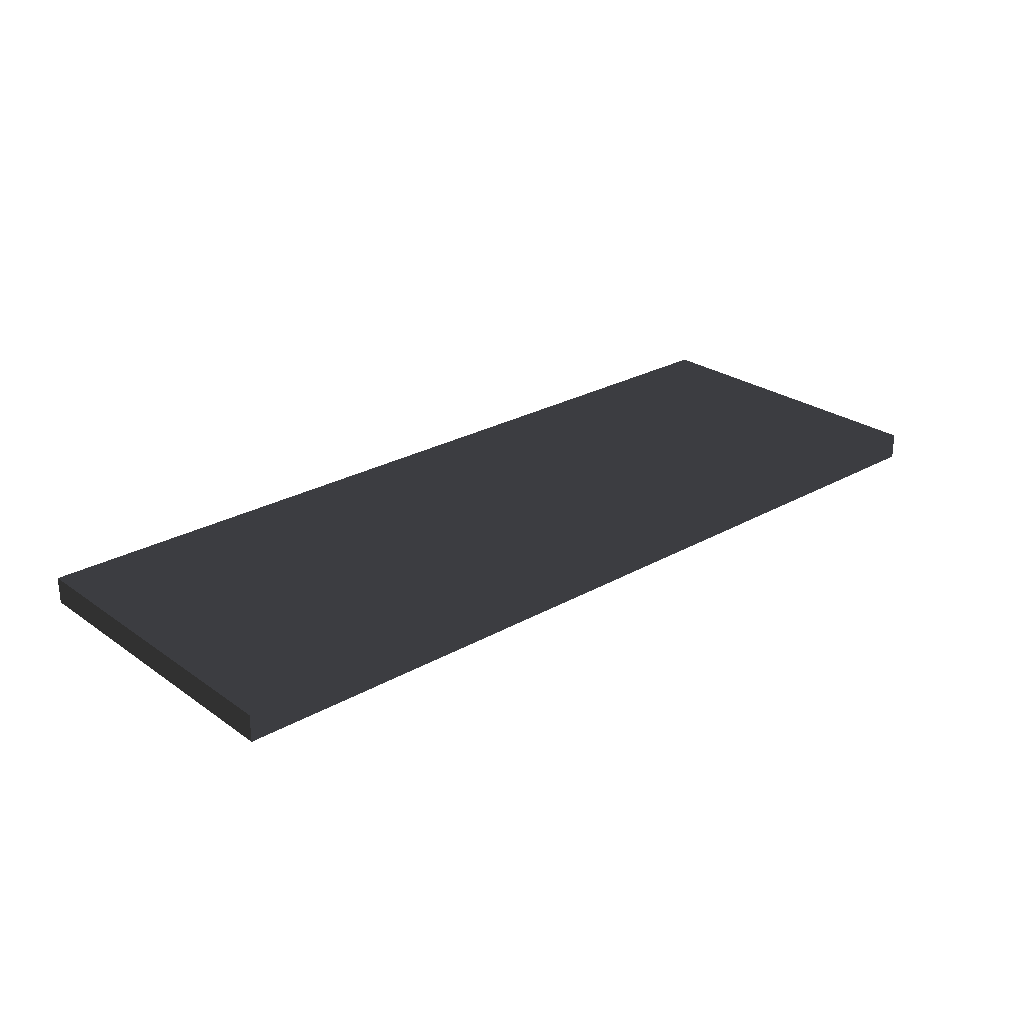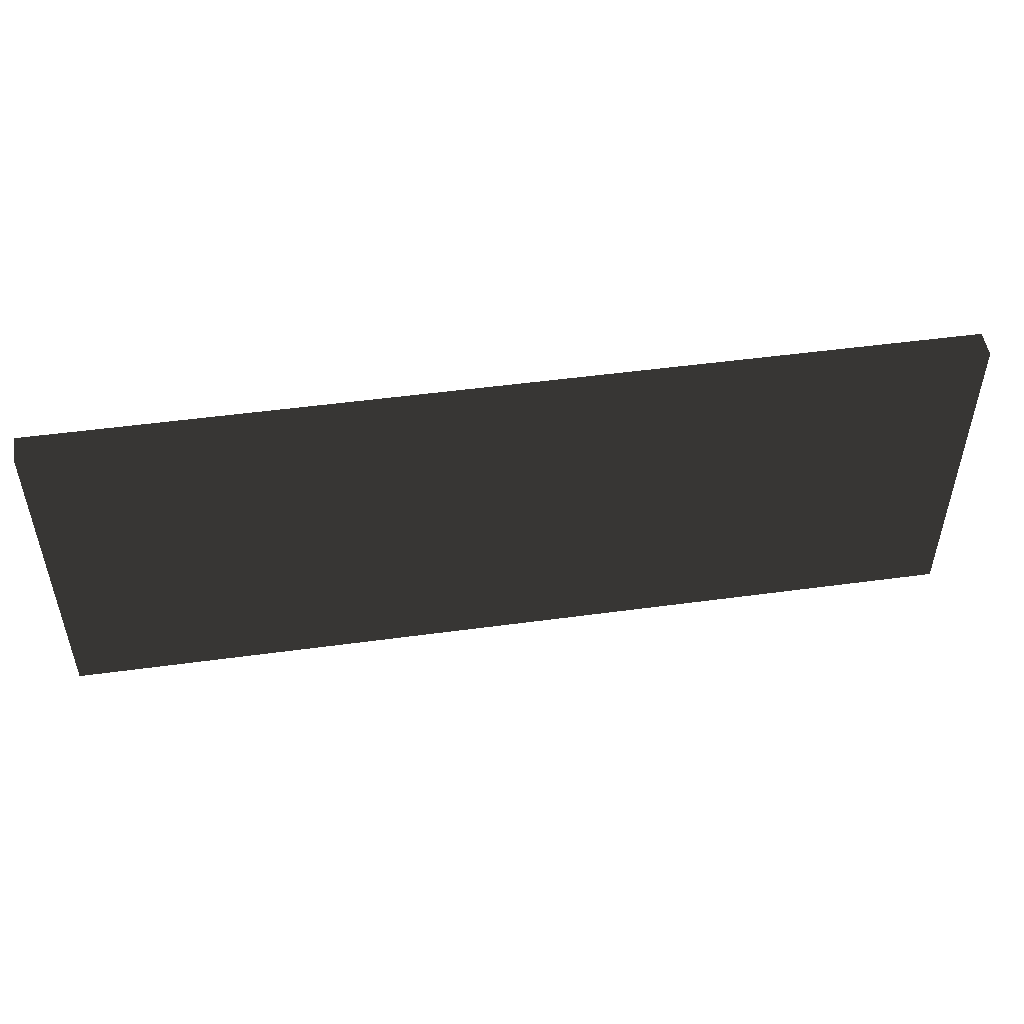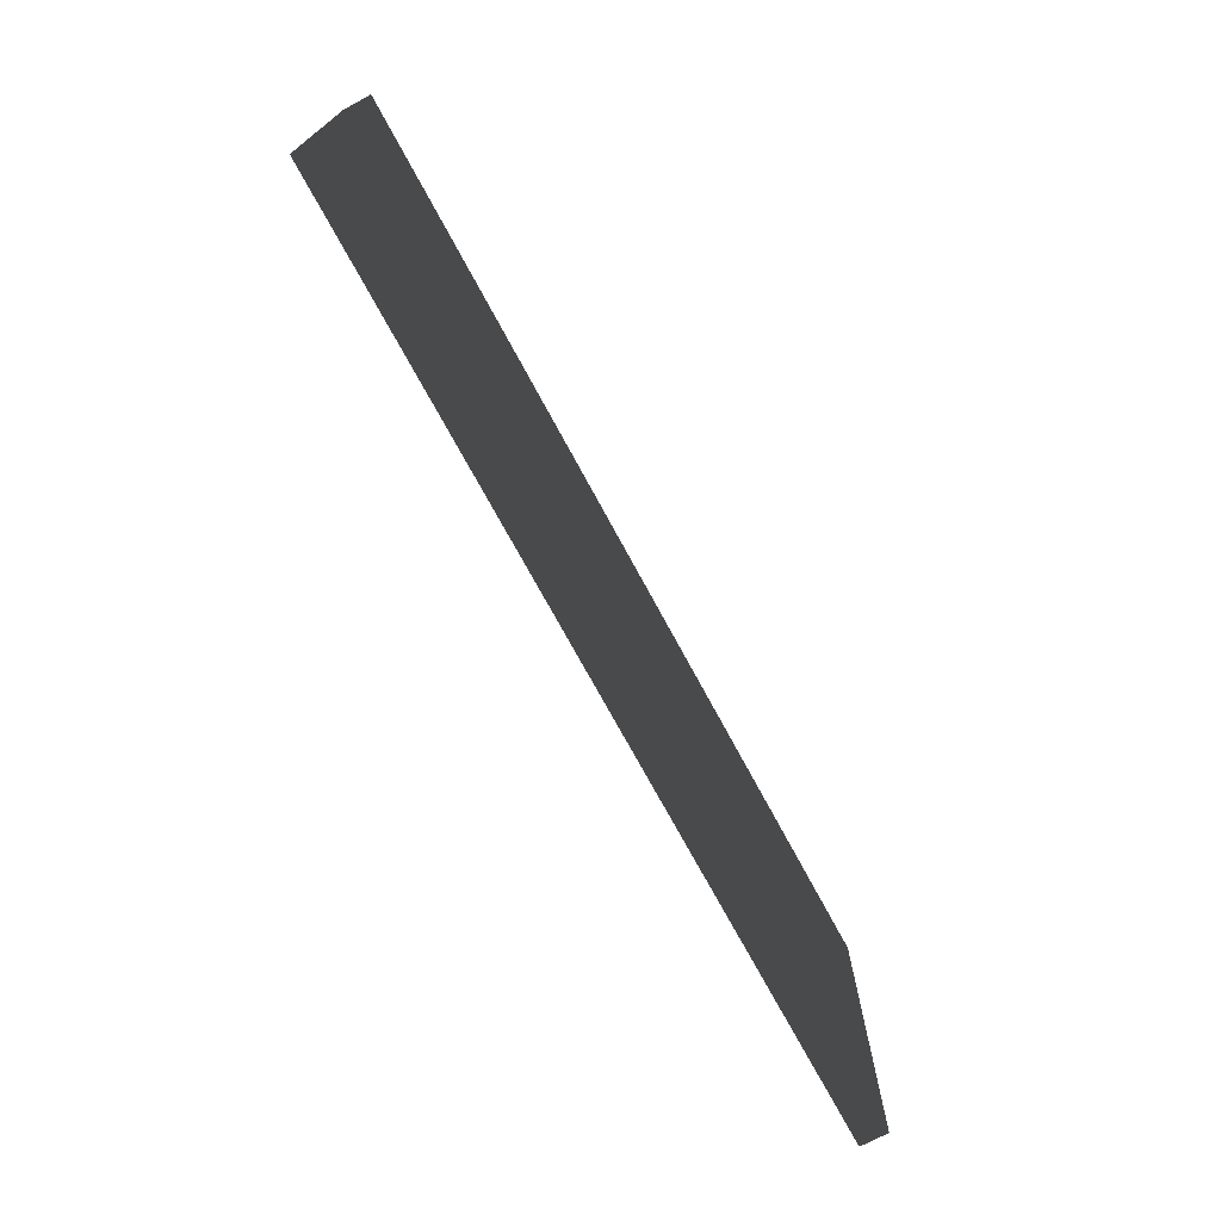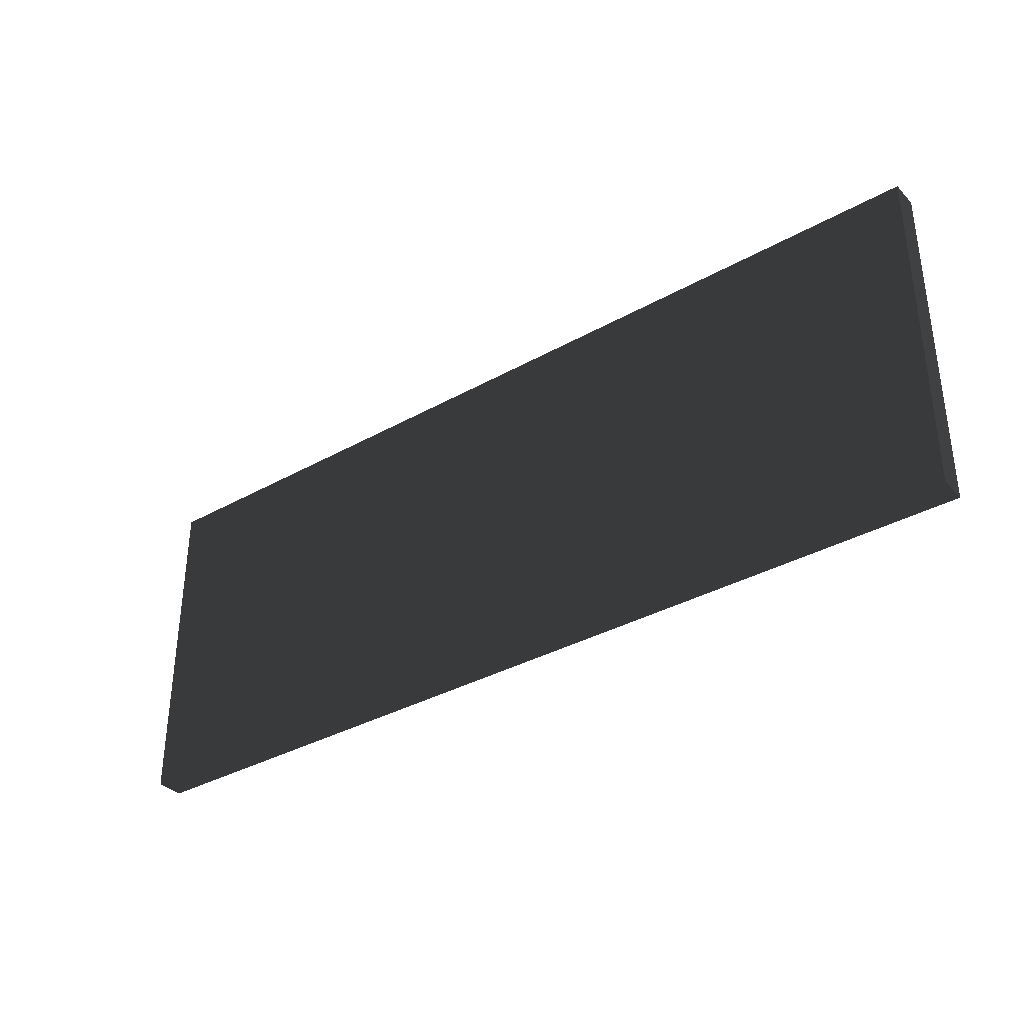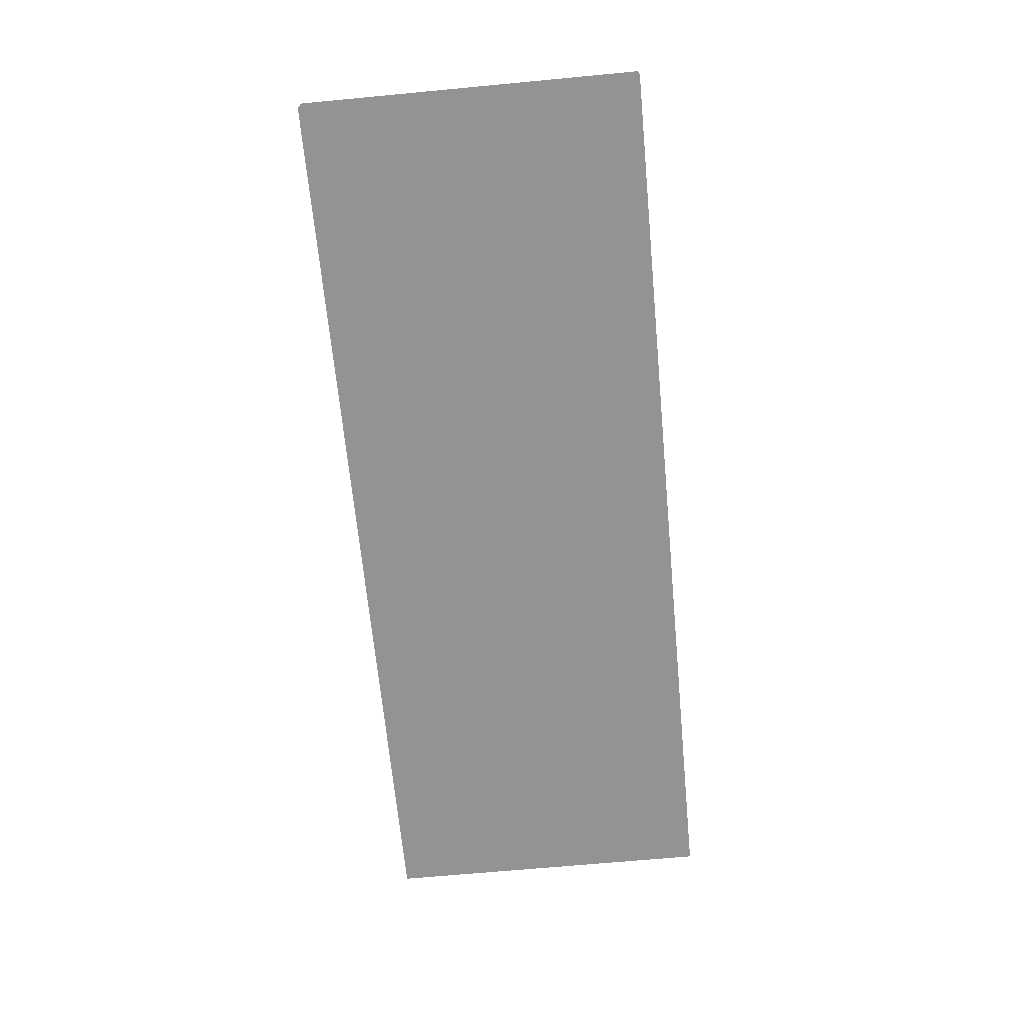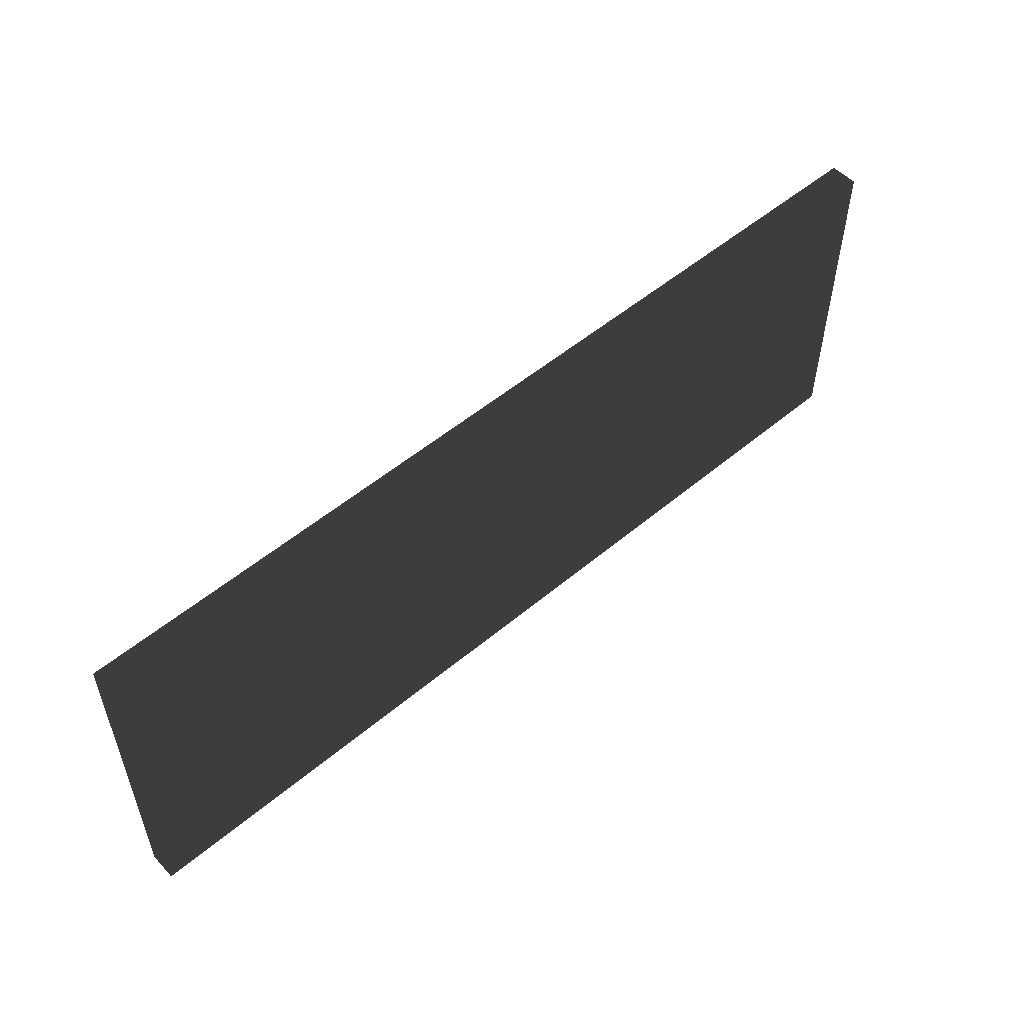
<metadata>
{"format":"obj","ext":"obj","renderer":"f3d","projection":"perspective","resolution":1024,"background":"white","views":[{"elev":25.9,"azim":138.1,"up":"+Z"},{"elev":50.0,"azim":-8.5,"up":"+Y"},{"elev":-72.2,"azim":-61.7,"up":"+Y"},{"elev":-34.9,"azim":36.9,"up":"+Y"},{"elev":-66.8,"azim":-84.6,"up":"+Z"},{"elev":53.2,"azim":-41.9,"up":"+Y"}]}
</metadata>
<code>
v -0.5 -0.185 -0.015
v 0.5 -0.185 -0.015
v 0.5 0.185 -0.015
v -0.5 0.185 -0.015
v -0.5 -0.185 0.015
v 0.5 -0.185 0.015
v 0.5 0.185 0.015
v -0.5 0.185 0.015
f 1 2 3 4
f 5 8 7 6
f 1 4 8 5
f 2 6 7 3
f 1 5 6 2
f 4 3 7 8

</code>
